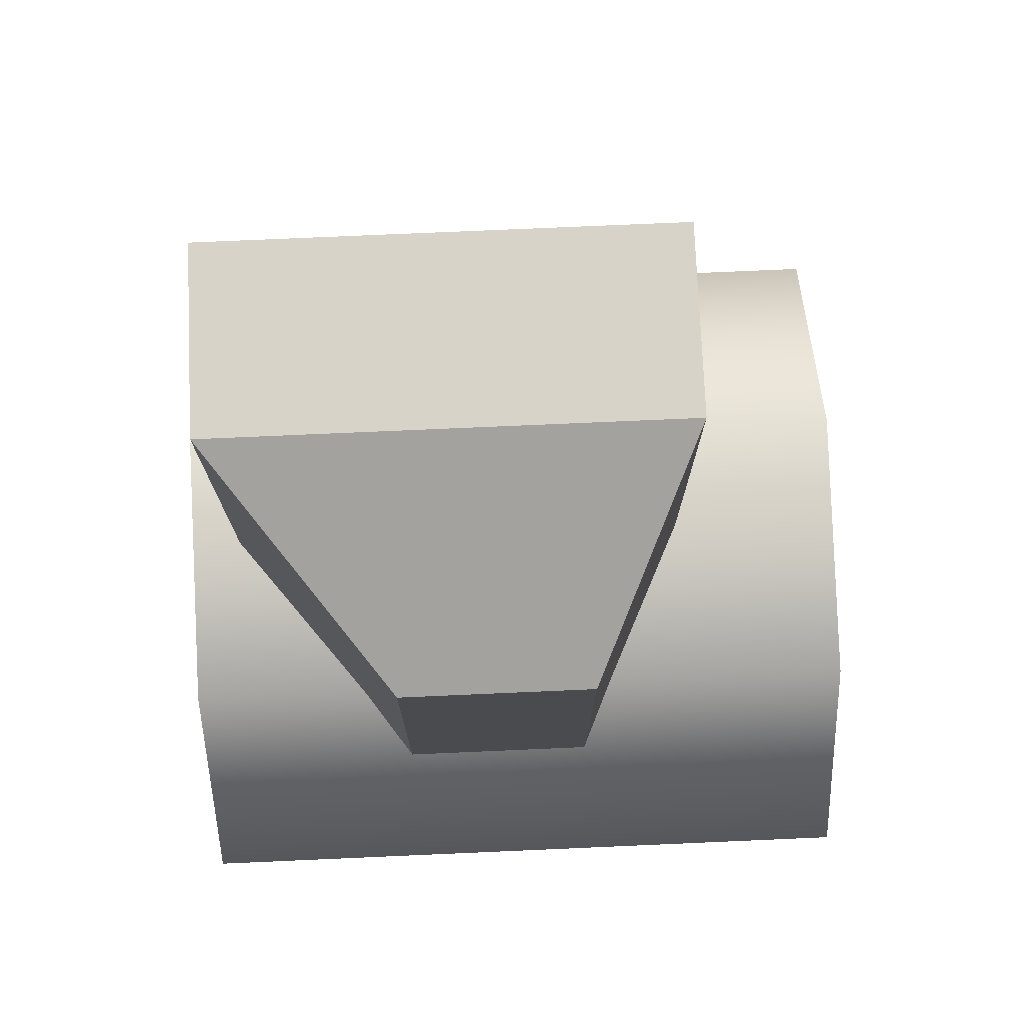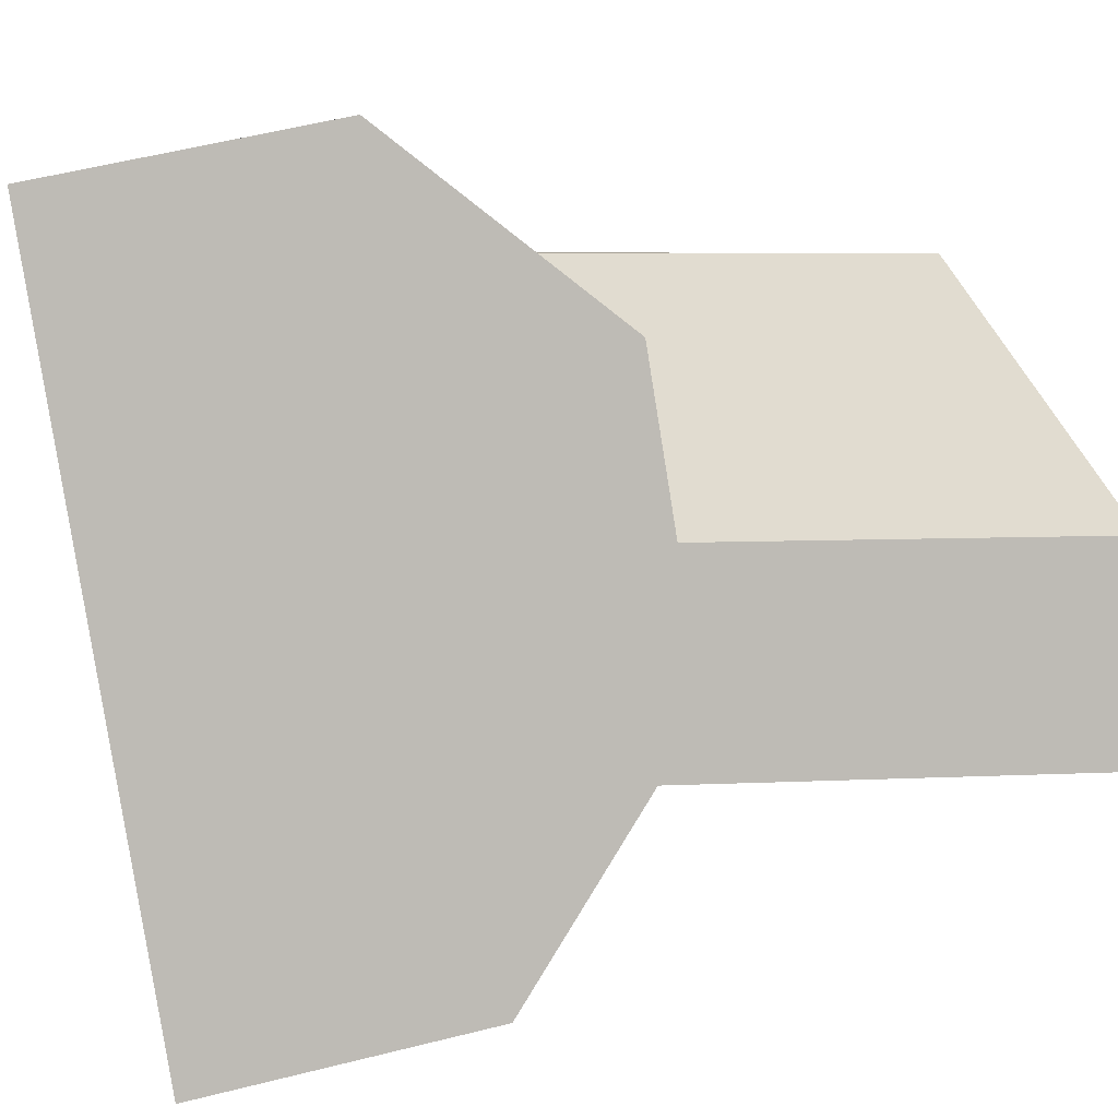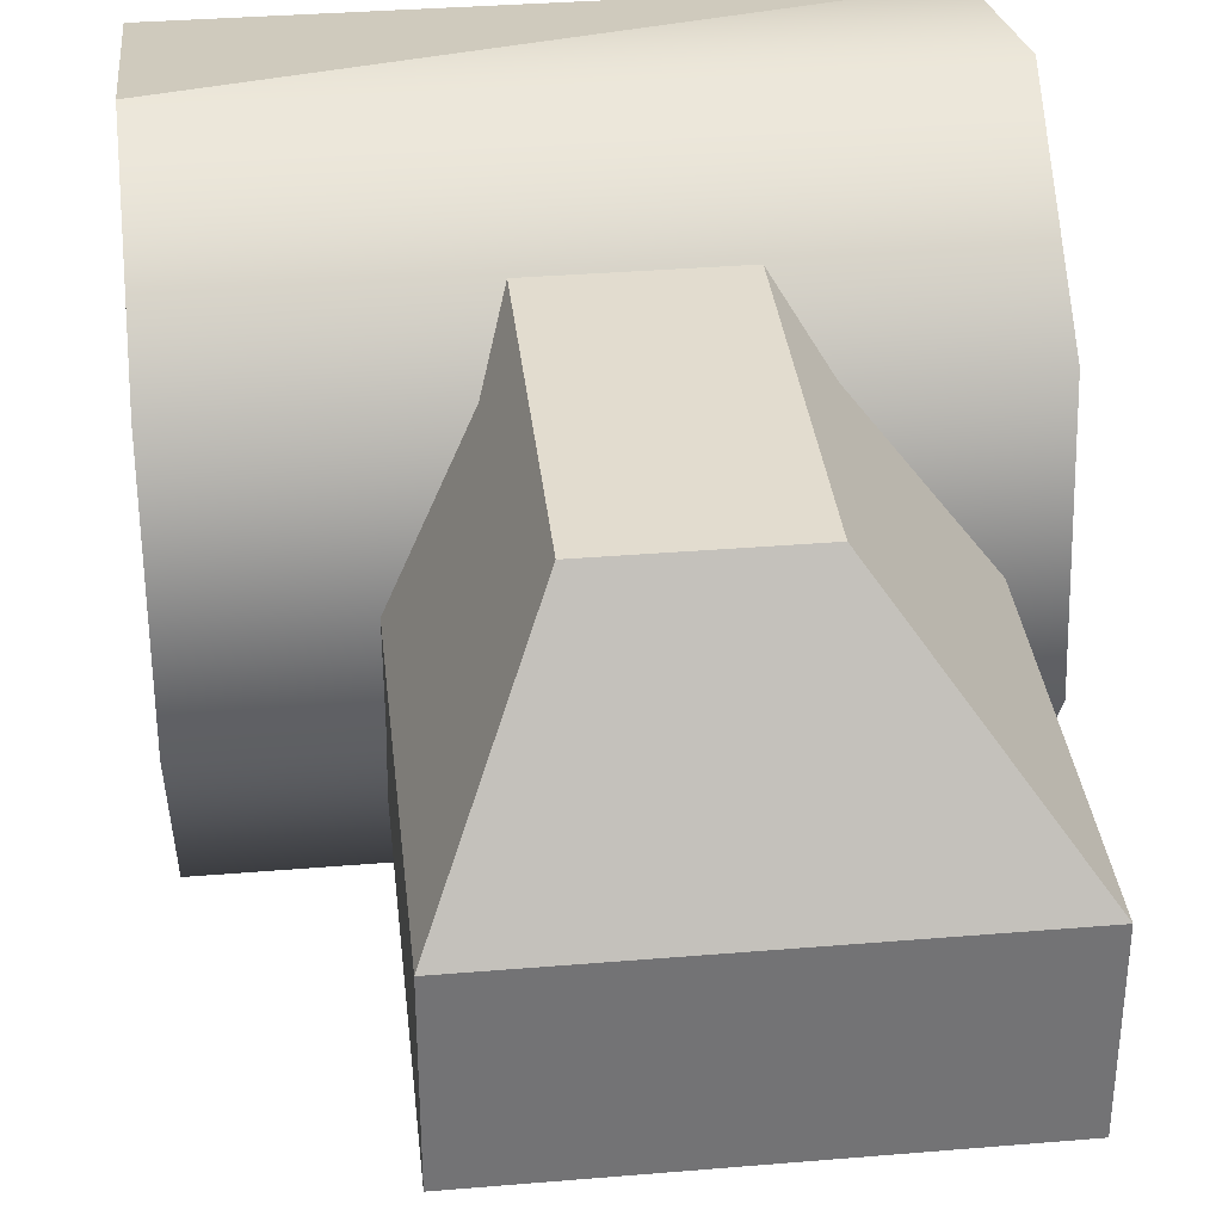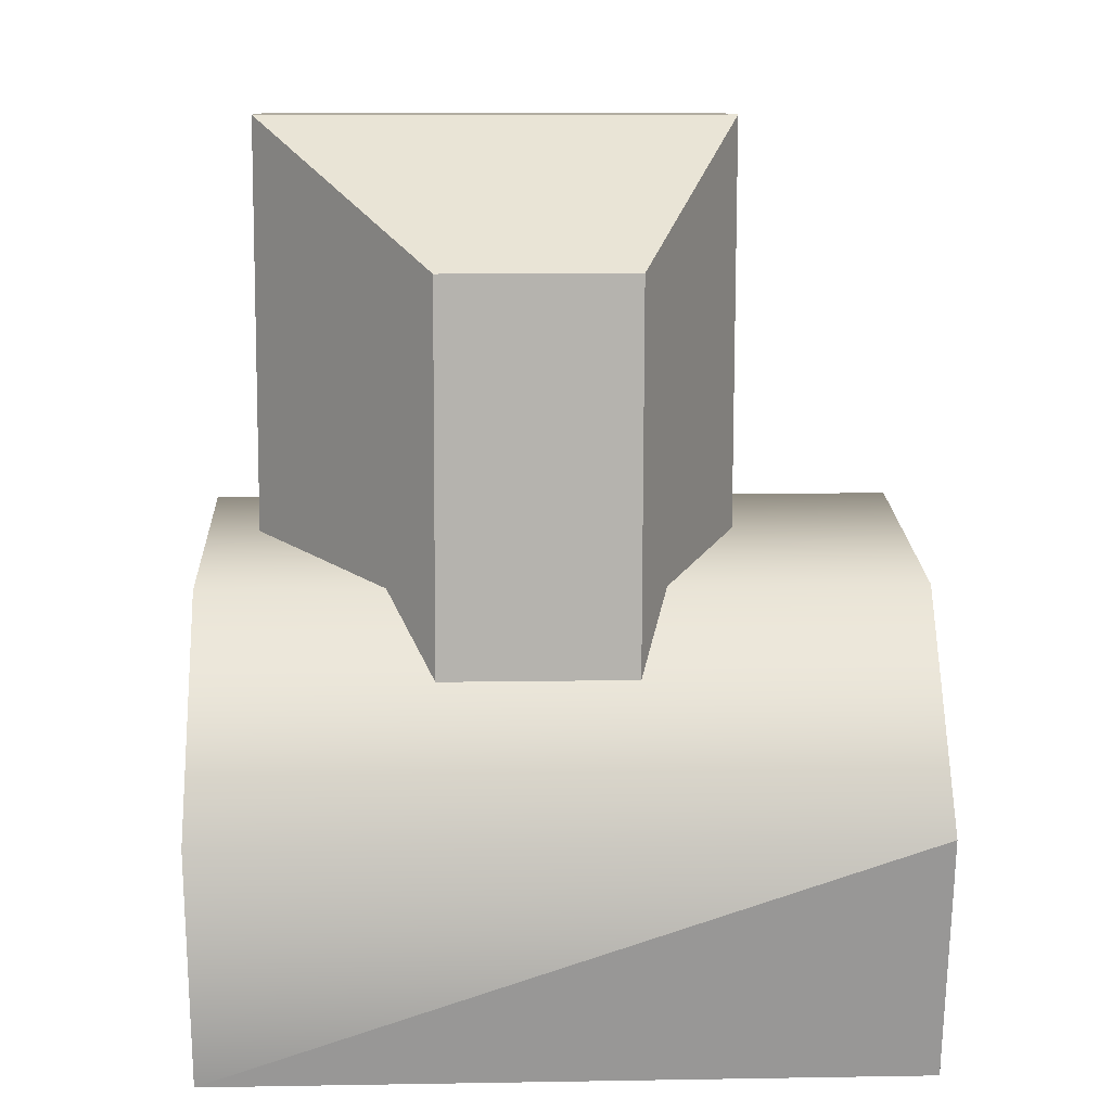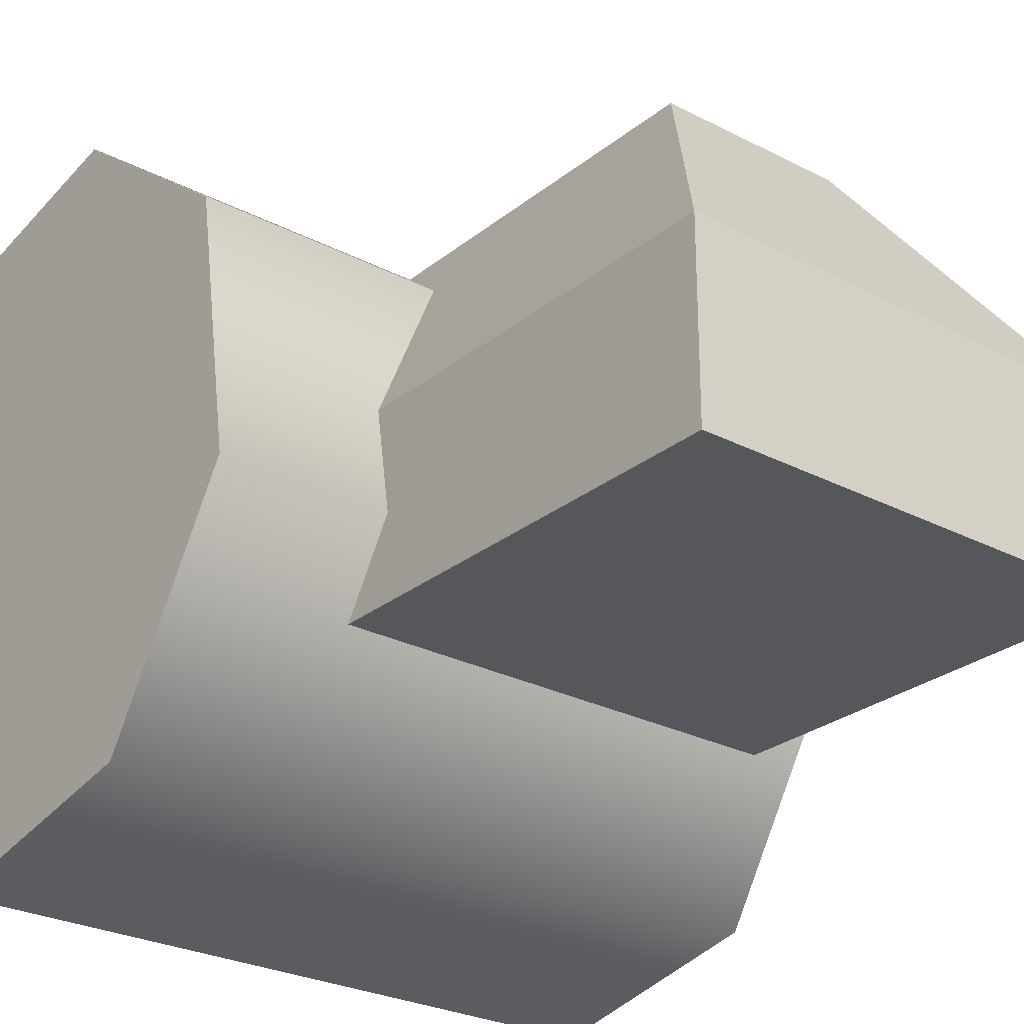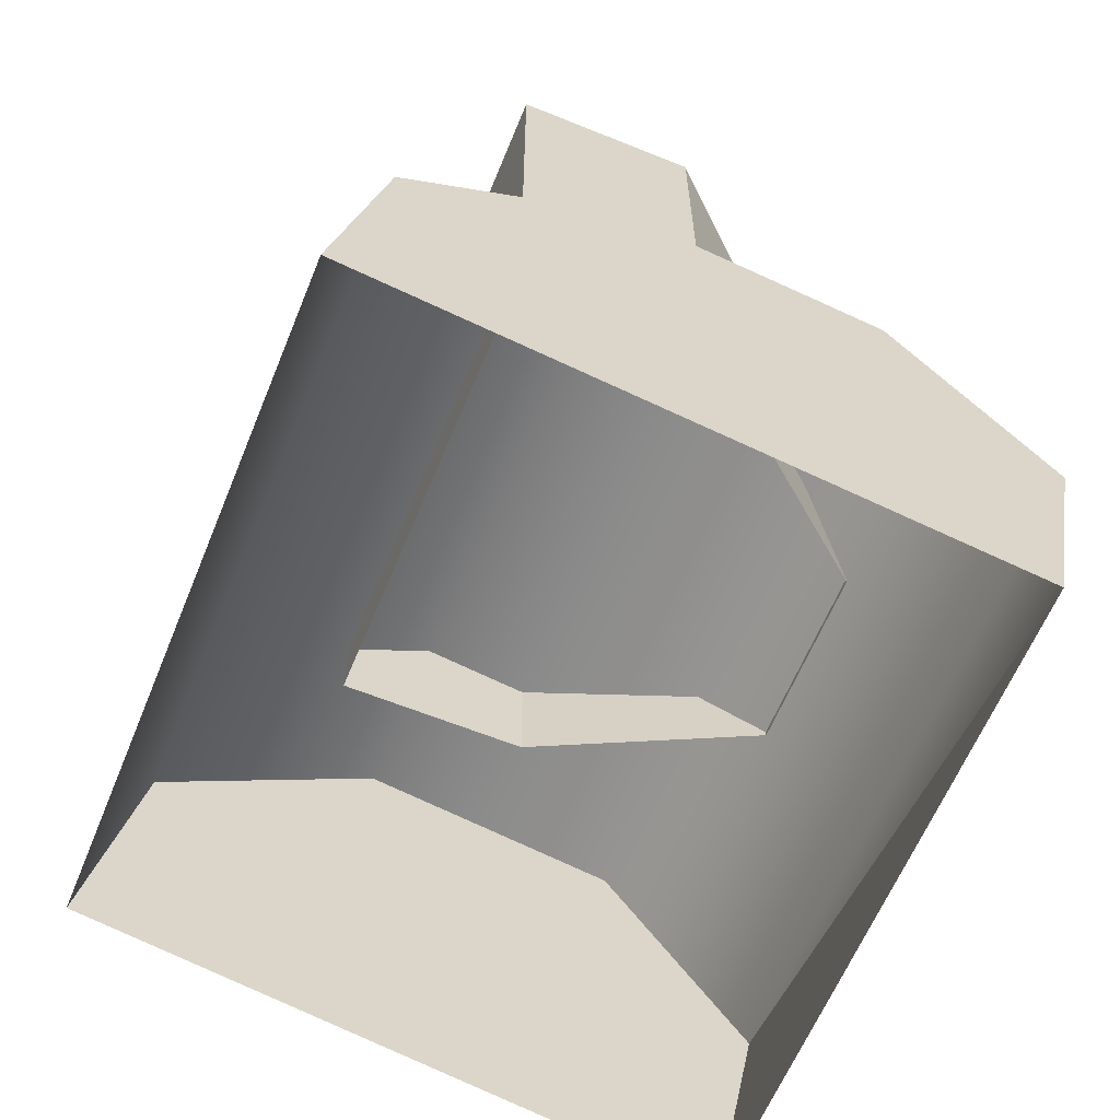
<metadata>
{"format":"obj","ext":"obj","renderer":"f3d","projection":"perspective","resolution":1024,"background":"white","views":[{"elev":75.9,"azim":-2.5,"up":"+Y"},{"elev":5.9,"azim":80.7,"up":"+Z"},{"elev":34.5,"azim":173.6,"up":"+Z"},{"elev":10.5,"azim":-2.4,"up":"+Y"},{"elev":-26.8,"azim":141.0,"up":"+Z"},{"elev":-62.3,"azim":-112.3,"up":"+Y"}]}
</metadata>
<code>
g ArmouredMantlet04Shape
v 4.432 -5.64 3.858
v 4.432 -2.527 4.485
v -4.432 -5.64 3.858
v -4.432 -2.527 4.485
v 4.432 0.07339 2.486
v -4.432 0.07339 2.486
v 4.432 0.6385 -0.9718
v -4.432 0.6385 -0.9718
v 4.432 -1.164 -3.858
v -4.432 -1.164 -3.858
v 4.432 -4.276 -4.485
v -4.432 -4.276 -4.485
v -3.789 -0.9758 -2.061
v -3.789 -0.9758 0.3789
v -3.775 5.64 -2.06
v -3.775 5.64 0.3789
v -1.535 3.877 3.229
v -1.549 -0.9758 3.236
v 2.261 5.64 0.3789
v 2.248 -0.9758 0.3789
v 2.261 5.64 -2.06
v 2.248 -0.9758 -2.063
v 0.8919 3.877 3.229
v 0.8783 -0.9758 3.236
f 1 2 3
f 2 4 3
f 2 5 4
f 5 6 4
f 5 7 6
f 7 8 6
f 7 9 8
f 9 10 8
f 9 11 10
f 11 12 10
f 1 5 2
f 3 4 6
f 12 3 8
f 3 6 8
f 12 8 10
f 7 11 9
f 11 7 1
f 1 7 5
f 13 14 15
f 15 14 16
f 16 14 17
f 14 18 17
f 19 20 21
f 20 22 21
f 21 15 19
f 15 16 19
f 13 15 22
f 15 21 22
f 19 23 20
f 23 24 20
f 23 17 24
f 17 18 24
f 16 17 19
f 19 17 23

</code>
